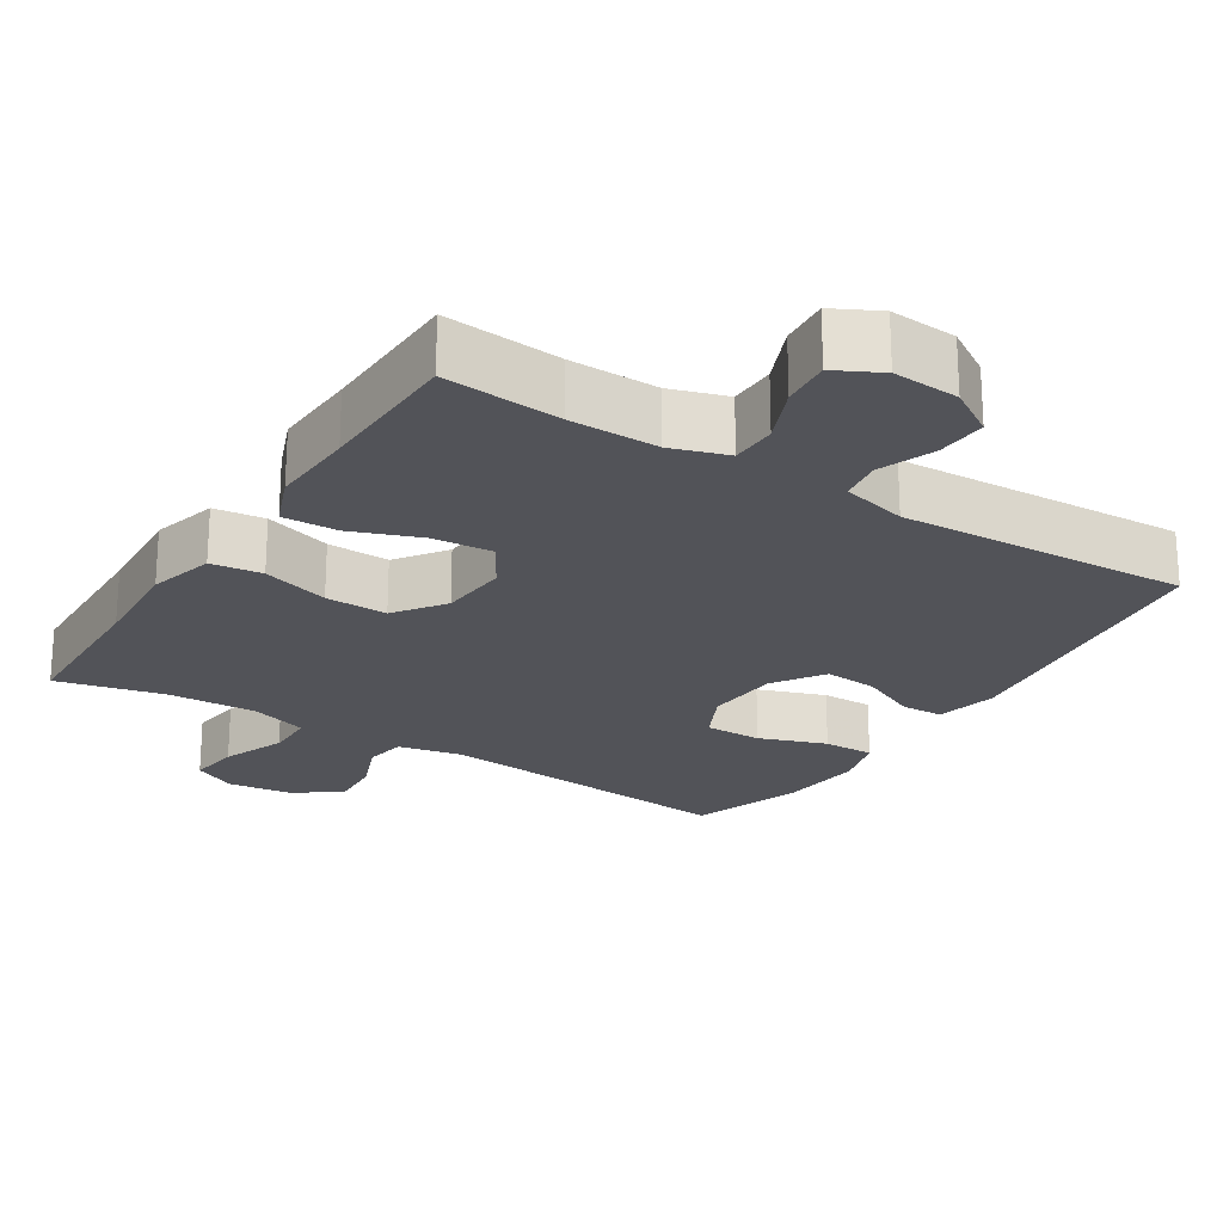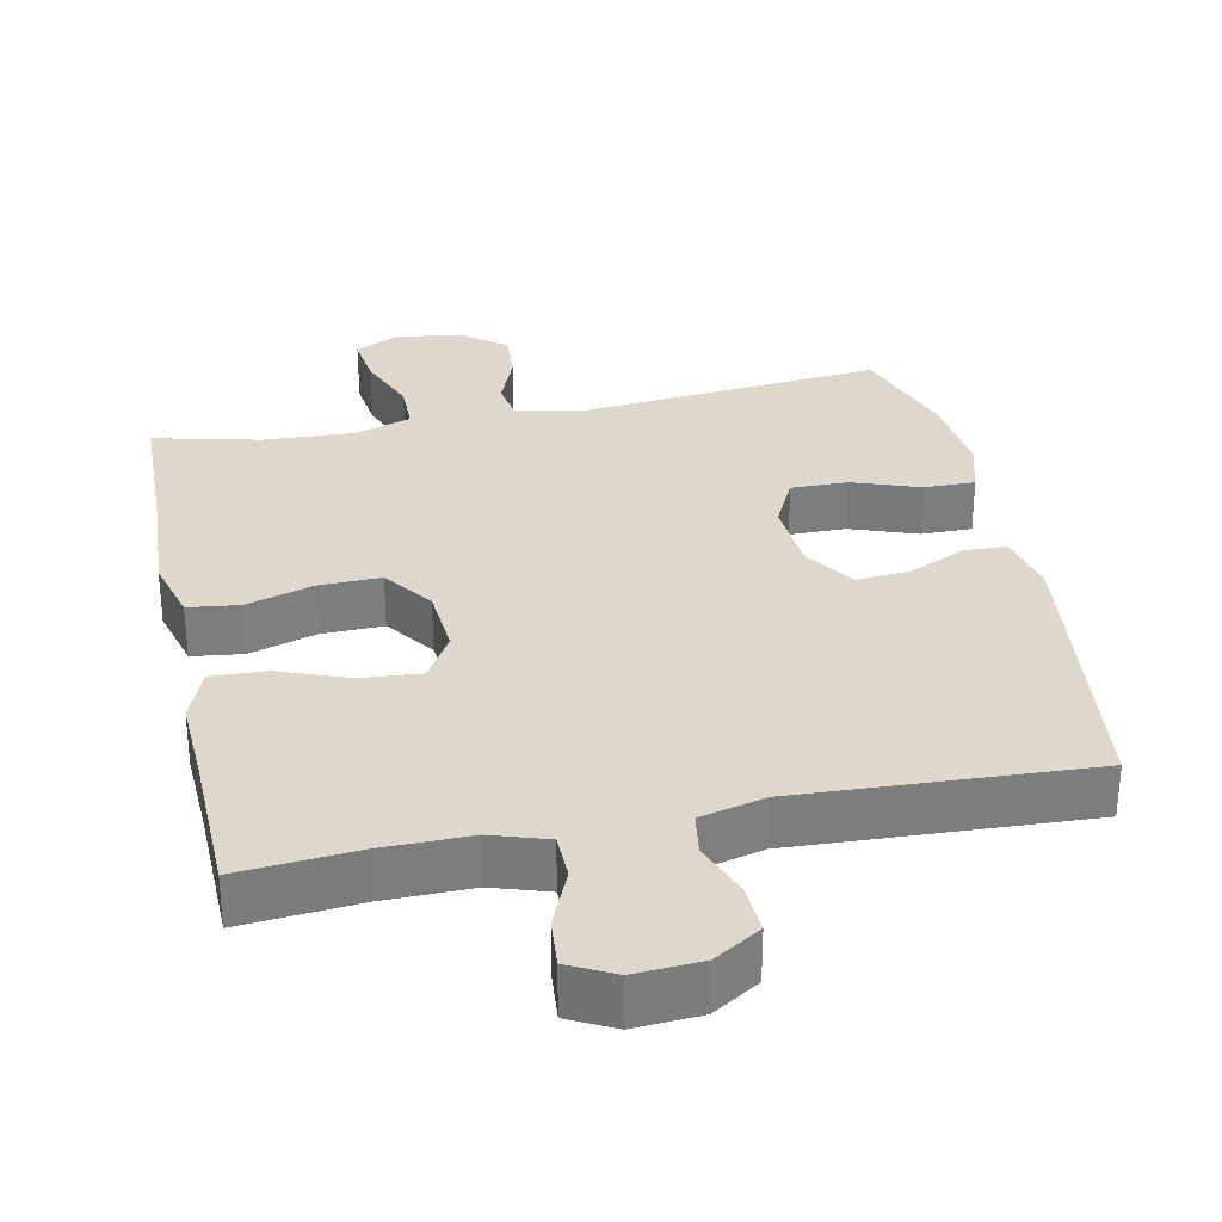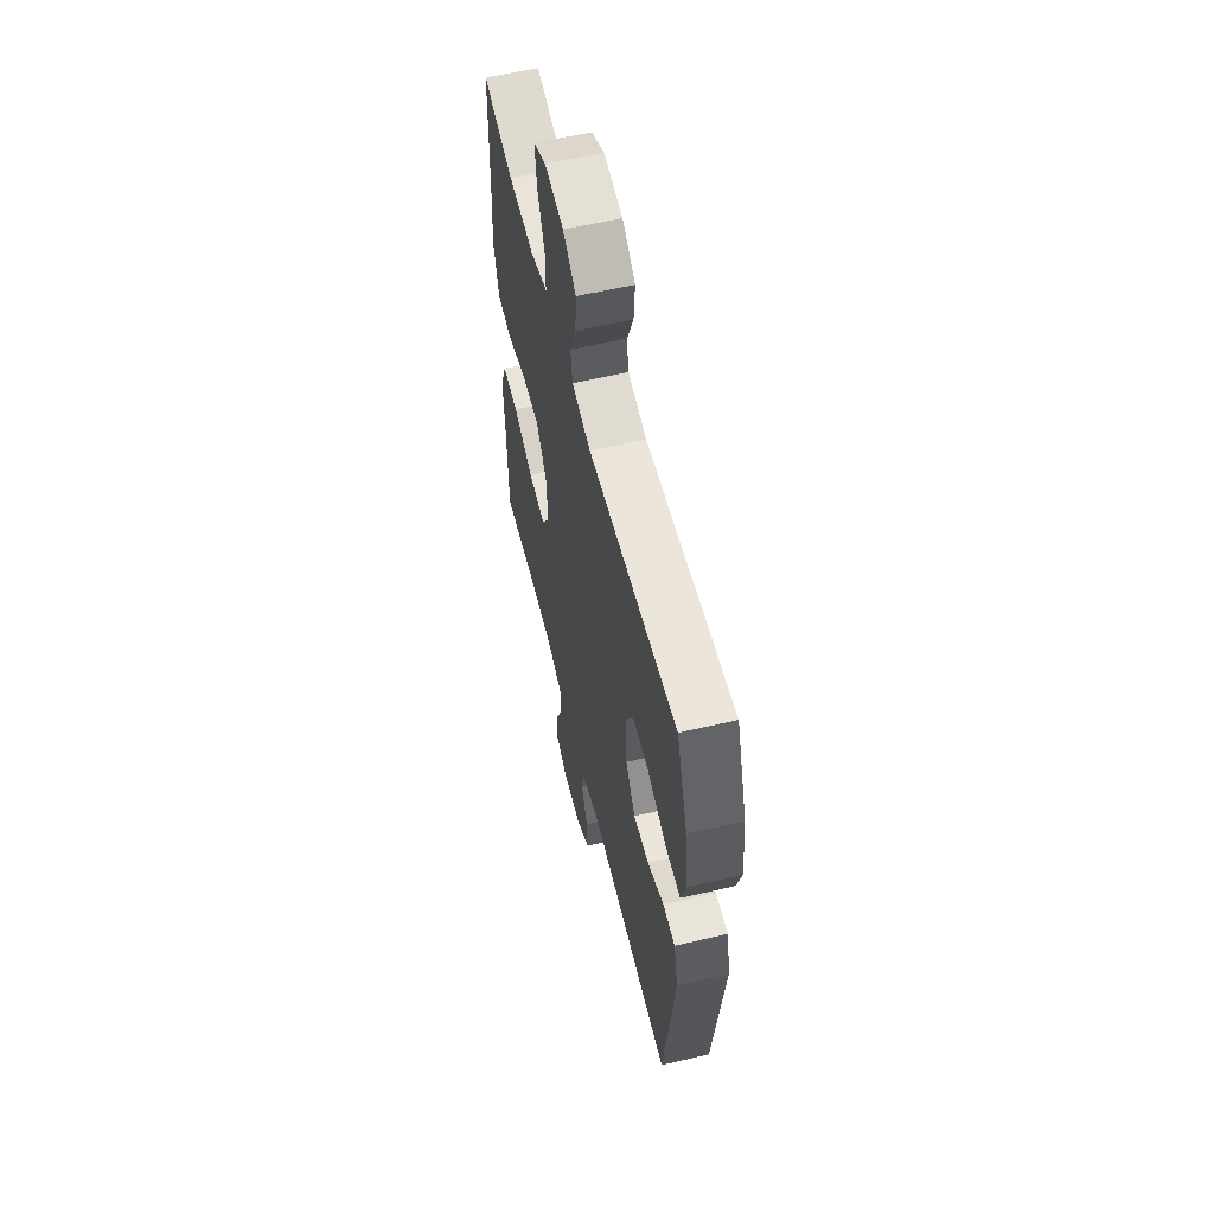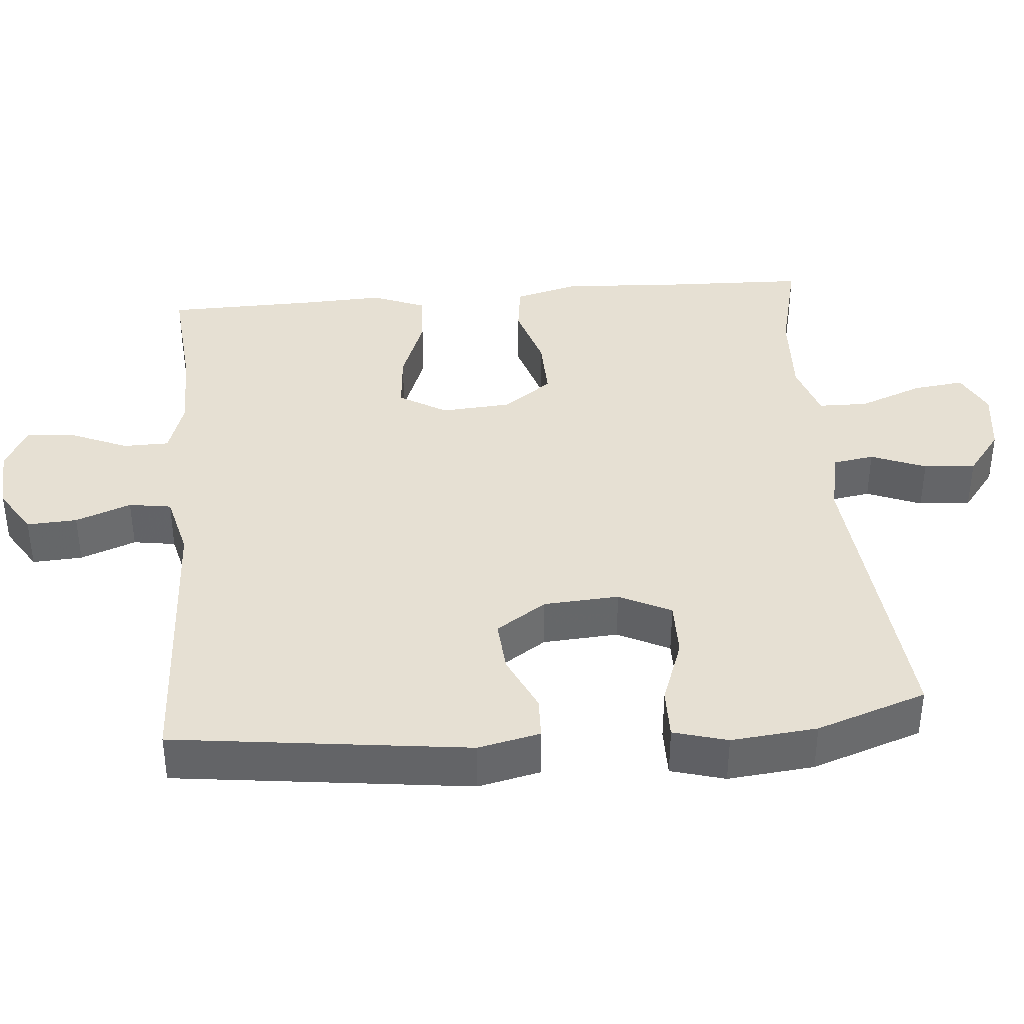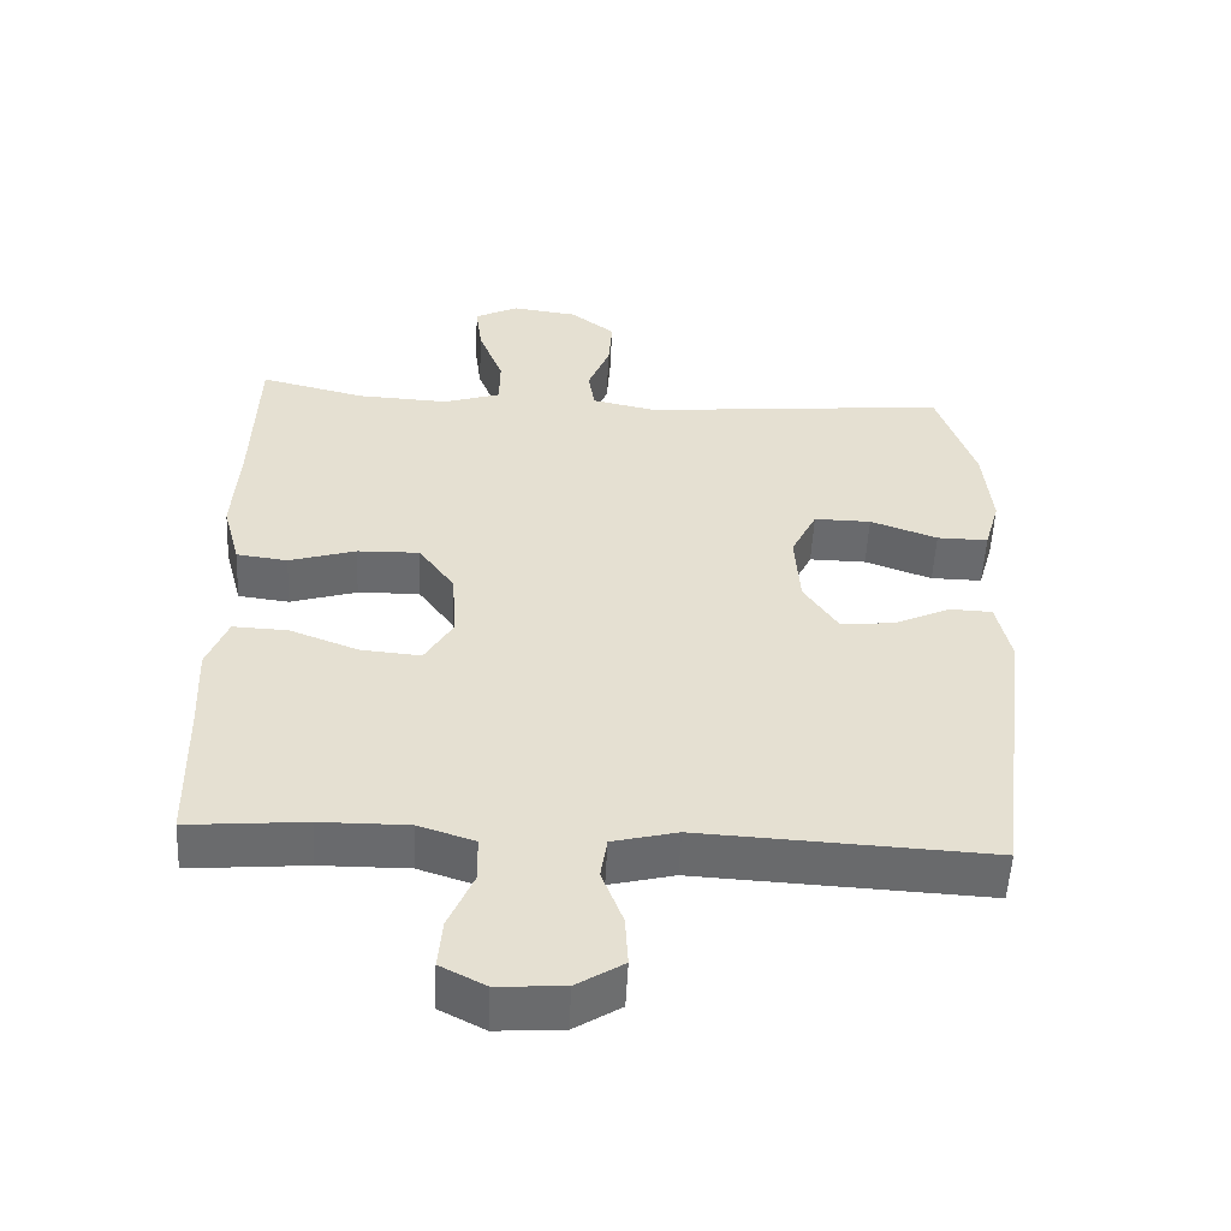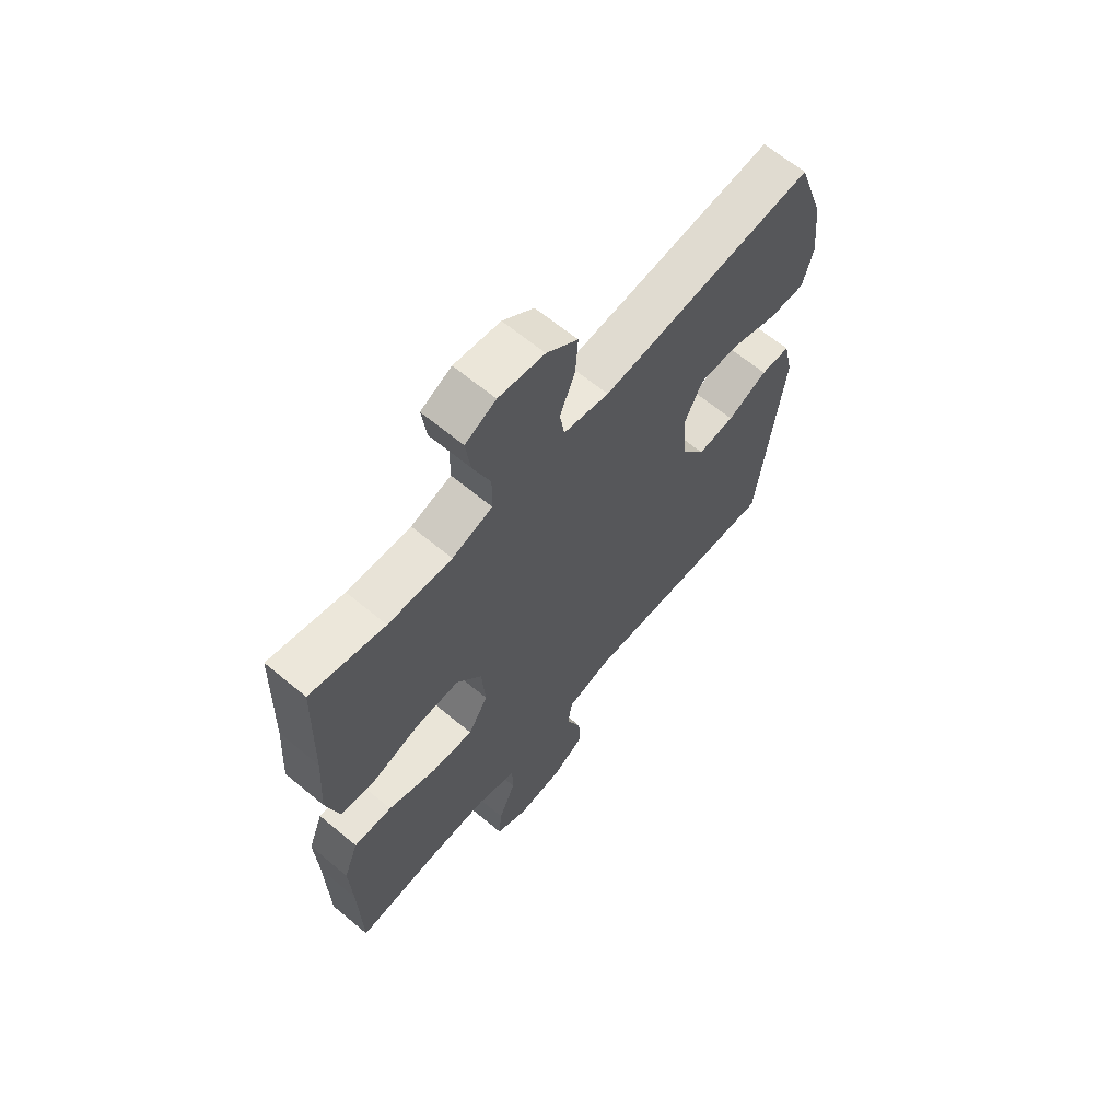
<metadata>
{"format":"obj","ext":"obj","renderer":"f3d","projection":"perspective","resolution":1024,"background":"white","views":[{"elev":-22.6,"azim":147.5,"up":"+Y"},{"elev":31.3,"azim":168.2,"up":"+Y"},{"elev":58.7,"azim":-103.7,"up":"+Z"},{"elev":38.5,"azim":-94.9,"up":"+Y"},{"elev":-53.1,"azim":177.2,"up":"+Z"},{"elev":64.6,"azim":129.9,"up":"+Z"}]}
</metadata>
<code>
v -0.5 0.07 0.5
v -0.08 0.07 0.46
v 0.009 0.07 0.479
v 0.018 0.07 0.535
v -0.012 0.07 0.61
v -0.017 0.07 0.681
v 0.044 0.07 0.728
v 0.134 0.07 0.74
v 0.194 0.07 0.71
v 0.185 0.07 0.639
v 0.151 0.07 0.552
v 0.152 0.07 0.484
v 0.231 0.07 0.459
v 0.355 0.07 0.465
v 0.5 0.07 0.5
v 0.507 0.07 0.277
v 0.516 0.07 0.142
v 0.492 0.07 0.052
v 0.422 0.07 0.043
v 0.33 0.07 0.071
v 0.245 0.07 0.073
v 0.196 0.07 0.005
v 0.189 0.07 -0.09
v 0.228 0.07 -0.155
v 0.31 0.07 -0.148
v 0.405 0.07 -0.112
v 0.48 0.07 -0.109
v 0.509 0.07 -0.182
v 0.504 0.07 -0.3
v 0.5 0.07 -0.5
v 0.339 0.07 -0.486
v 0.218 0.07 -0.485
v 0.141 0.07 -0.51
v 0.14 0.07 -0.573
v 0.174 0.07 -0.652
v 0.18 0.07 -0.719
v 0.118 0.07 -0.751
v 0.027 0.07 -0.745
v -0.037 0.07 -0.705
v -0.033 0.07 -0.636
v -0.004 0.07 -0.56
v -0.013 0.07 -0.502
v -0.102 0.07 -0.48
v -0.5 0.07 -0.5
v -0.55 0.07 -0.096
v -0.531 0.07 -0.011
v -0.473 0.07 -0.009
v -0.394 0.07 -0.045
v -0.321 0.07 -0.051
v -0.275 0.07 0.018
v -0.268 0.07 0.121
v -0.303 0.07 0.192
v -0.381 0.07 0.191
v -0.473 0.07 0.158
v -0.543 0.07 0.157
v -0.564 0.07 0.231
v -0.552 0.07 0.349
v -0.5 0 0.5
v -0.08 0 0.46
v 0.009 0 0.479
v 0.018 0 0.535
v -0.012 0 0.61
v -0.017 0 0.681
v 0.044 0 0.728
v 0.134 0 0.74
v 0.194 0 0.71
v 0.185 0 0.639
v 0.151 0 0.552
v 0.152 0 0.484
v 0.231 0 0.459
v 0.355 0 0.465
v 0.5 0 0.5
v 0.507 0 0.277
v 0.516 0 0.142
v 0.492 0 0.052
v 0.422 0 0.043
v 0.33 0 0.071
v 0.245 0 0.073
v 0.196 0 0.005
v 0.189 0 -0.09
v 0.228 0 -0.155
v 0.31 0 -0.148
v 0.405 0 -0.112
v 0.48 0 -0.109
v 0.509 0 -0.182
v 0.504 0 -0.3
v 0.5 0 -0.5
v 0.339 0 -0.486
v 0.218 0 -0.485
v 0.141 0 -0.51
v 0.14 0 -0.573
v 0.174 0 -0.652
v 0.18 0 -0.719
v 0.118 0 -0.751
v 0.027 0 -0.745
v -0.037 0 -0.705
v -0.033 0 -0.636
v -0.004 0 -0.56
v -0.013 0 -0.502
v -0.102 0 -0.48
v -0.5 0 -0.5
v -0.55 0 -0.096
v -0.531 0 -0.011
v -0.473 0 -0.009
v -0.394 0 -0.045
v -0.321 0 -0.051
v -0.275 0 0.018
v -0.268 0 0.121
v -0.303 0 0.192
v -0.381 0 0.191
v -0.473 0 0.158
v -0.543 0 0.157
v -0.564 0 0.231
v -0.552 0 0.349
f 56 57 1 2
f 53 54 55 56
f 52 53 56 2
f 51 52 2 3
f 50 51 3
f 45 46 47 48
f 43 44 45 48
f 42 43 48 49
f 38 39 40 41
f 38 41 42
f 37 38 42
f 34 35 36 37
f 33 34 37 42
f 32 33 42 49
f 29 30 31
f 25 26 27 28
f 24 25 28 29
f 17 18 19 20
f 16 17 20 21
f 14 15 16 21
f 13 14 21 22
f 8 9 10 11
f 8 11 12
f 7 8 12
f 4 5 6 7
f 4 7 12
f 3 4 12
f 50 3 12 13
f 24 29 31 32
f 23 24 32 49
f 22 23 49 50
f 13 22 50
f 59 58 114 113
f 113 112 111 110
f 59 113 110 109
f 60 59 109 108
f 60 108 107
f 105 104 103 102
f 105 102 101 100
f 106 105 100 99
f 98 97 96 95
f 99 98 95
f 99 95 94
f 94 93 92 91
f 99 94 91 90
f 106 99 90 89
f 88 87 86
f 85 84 83 82
f 86 85 82 81
f 77 76 75 74
f 78 77 74 73
f 78 73 72 71
f 79 78 71 70
f 68 67 66 65
f 69 68 65
f 69 65 64
f 64 63 62 61
f 69 64 61
f 69 61 60
f 70 69 60 107
f 89 88 86 81
f 106 89 81 80
f 107 106 80 79
f 107 79 70
f 1 58 59 2
f 2 59 60 3
f 3 60 61 4
f 4 61 62 5
f 5 62 63 6
f 6 63 64 7
f 7 64 65 8
f 8 65 66 9
f 9 66 67 10
f 10 67 68 11
f 11 68 69 12
f 12 69 70 13
f 13 70 71 14
f 14 71 72 15
f 15 72 73 16
f 16 73 74 17
f 17 74 75 18
f 18 75 76 19
f 19 76 77 20
f 20 77 78 21
f 21 78 79 22
f 22 79 80 23
f 23 80 81 24
f 24 81 82 25
f 25 82 83 26
f 26 83 84 27
f 27 84 85 28
f 28 85 86 29
f 29 86 87 30
f 30 87 88 31
f 31 88 89 32
f 32 89 90 33
f 33 90 91 34
f 34 91 92 35
f 35 92 93 36
f 36 93 94 37
f 37 94 95 38
f 38 95 96 39
f 39 96 97 40
f 40 97 98 41
f 41 98 99 42
f 42 99 100 43
f 43 100 101 44
f 44 101 102 45
f 45 102 103 46
f 46 103 104 47
f 47 104 105 48
f 48 105 106 49
f 49 106 107 50
f 50 107 108 51
f 51 108 109 52
f 52 109 110 53
f 53 110 111 54
f 54 111 112 55
f 55 112 113 56
f 56 113 114 57
f 57 114 58 1

</code>
